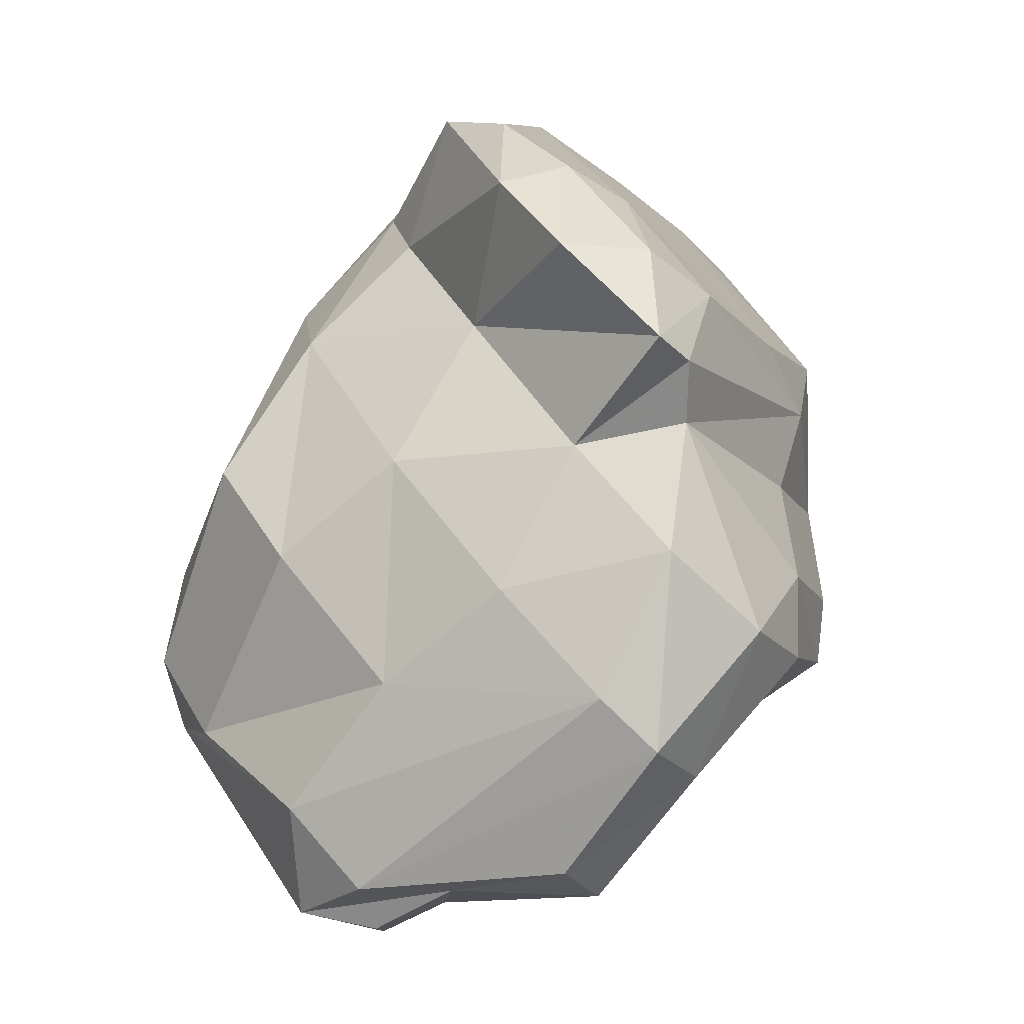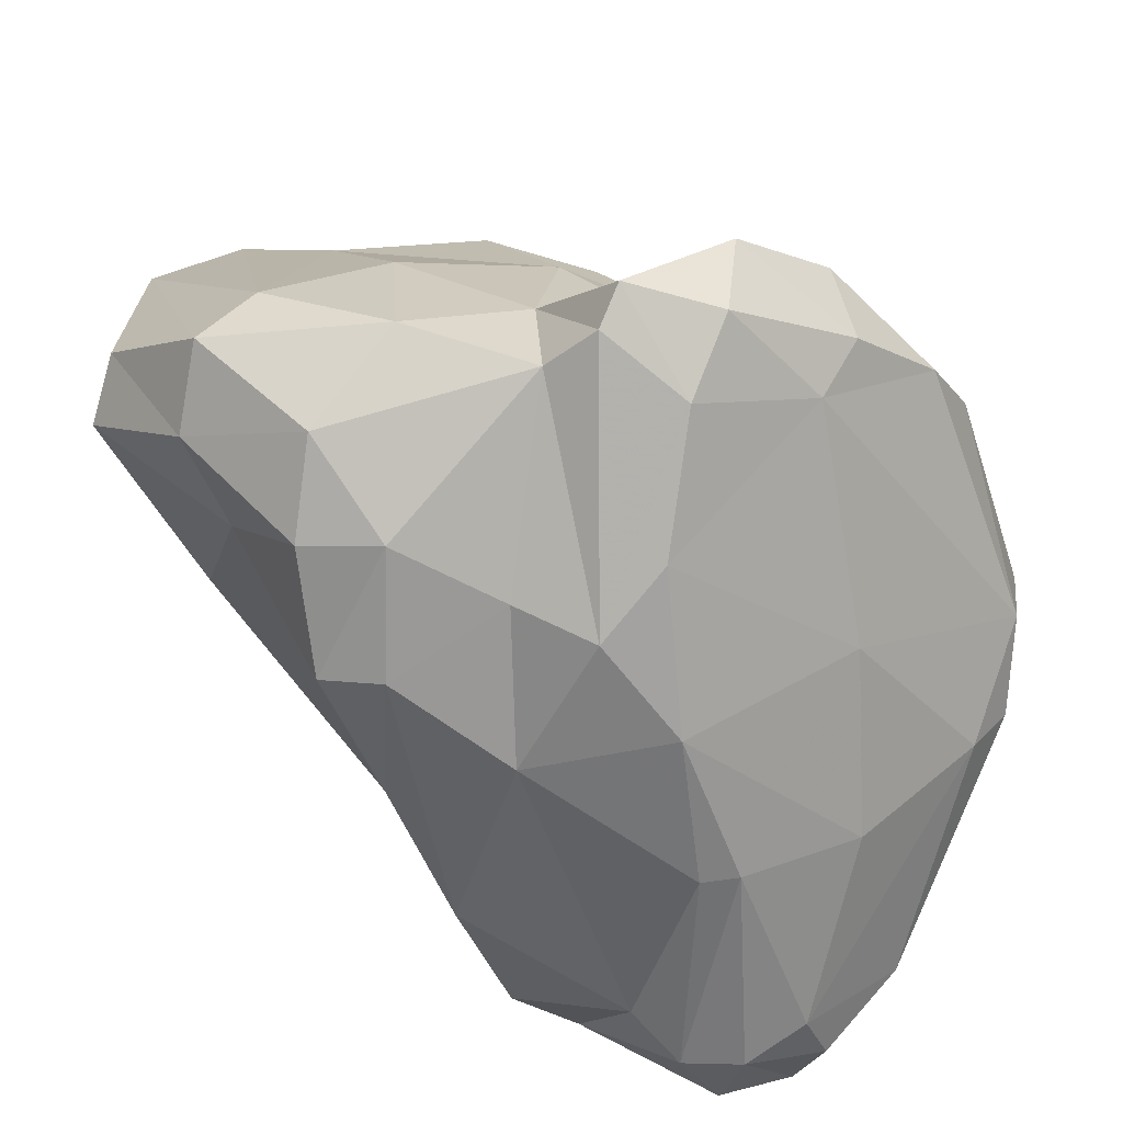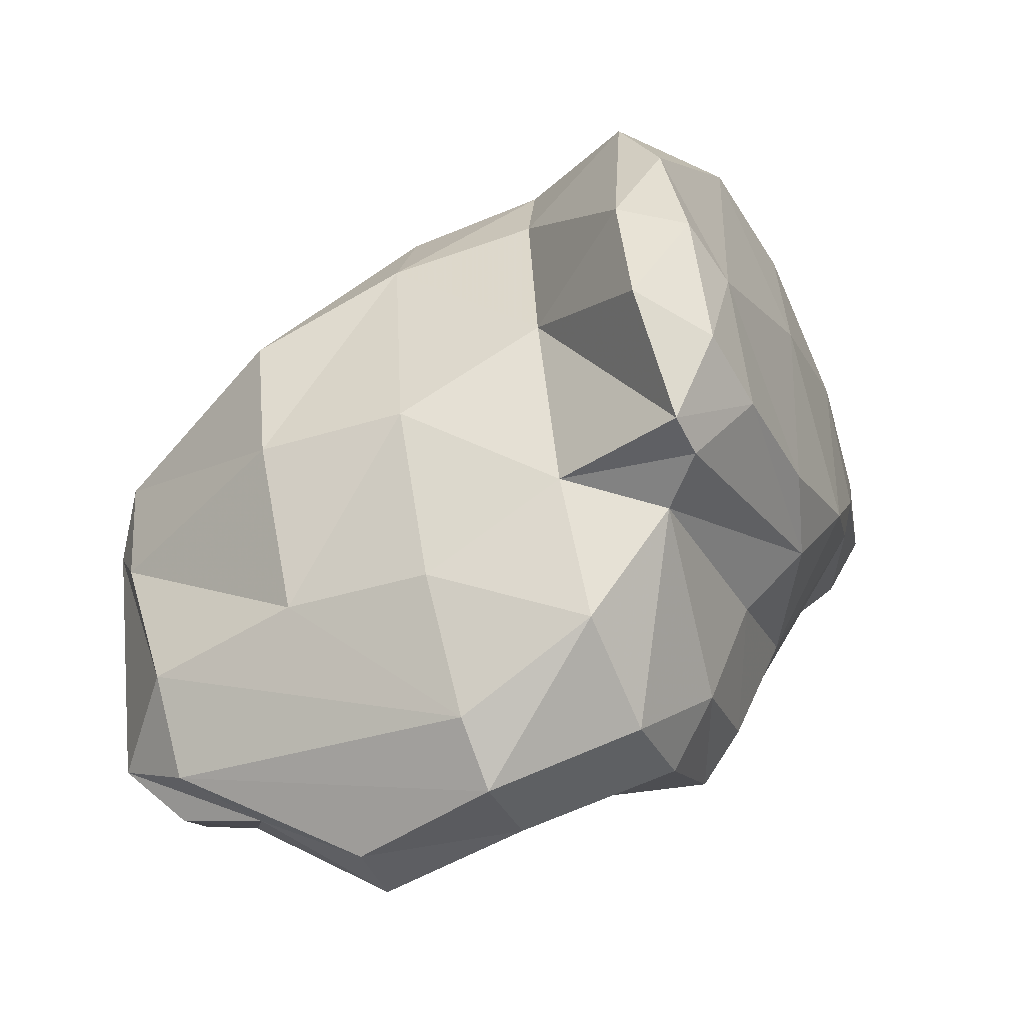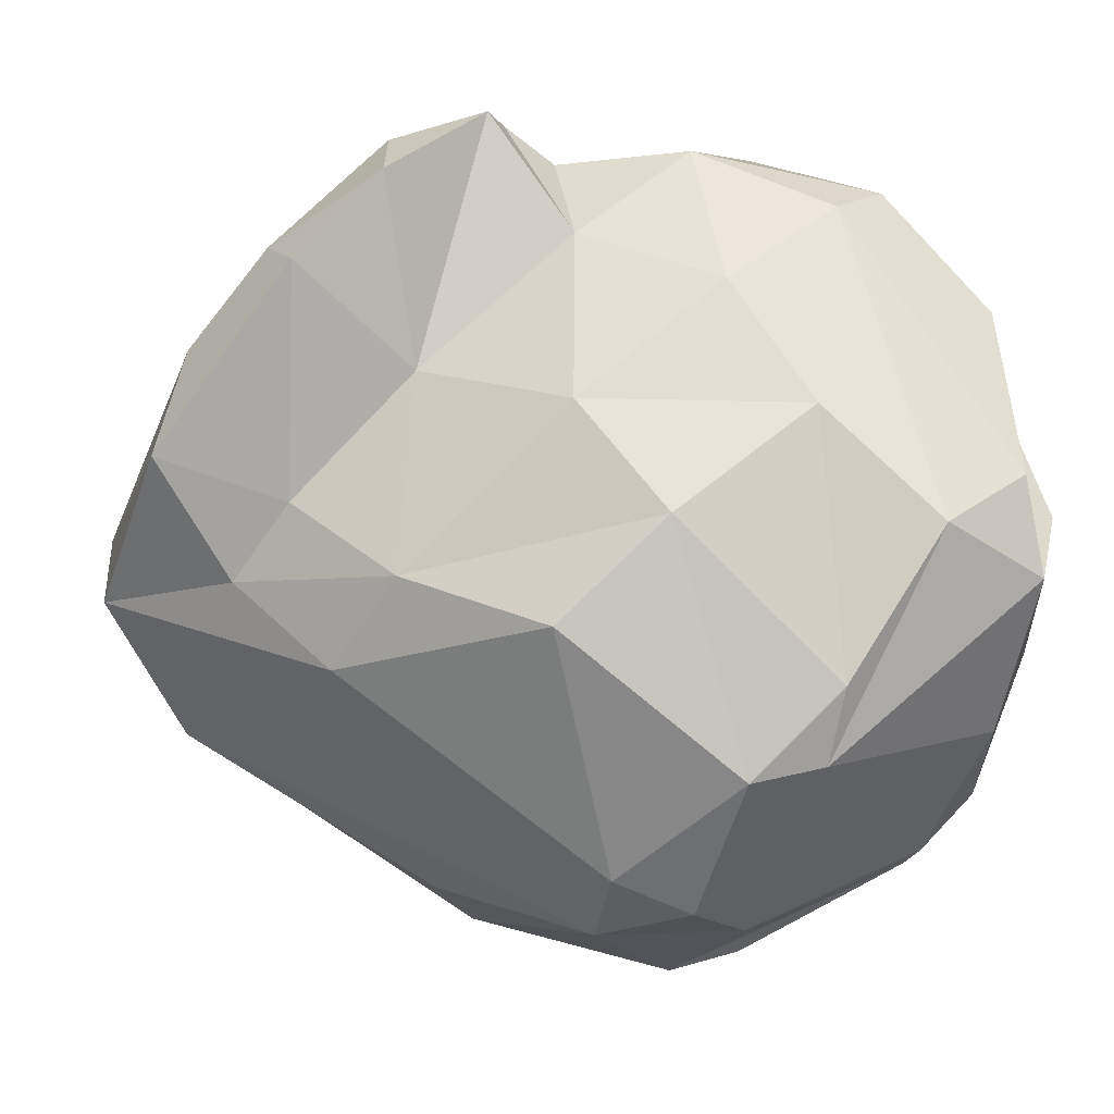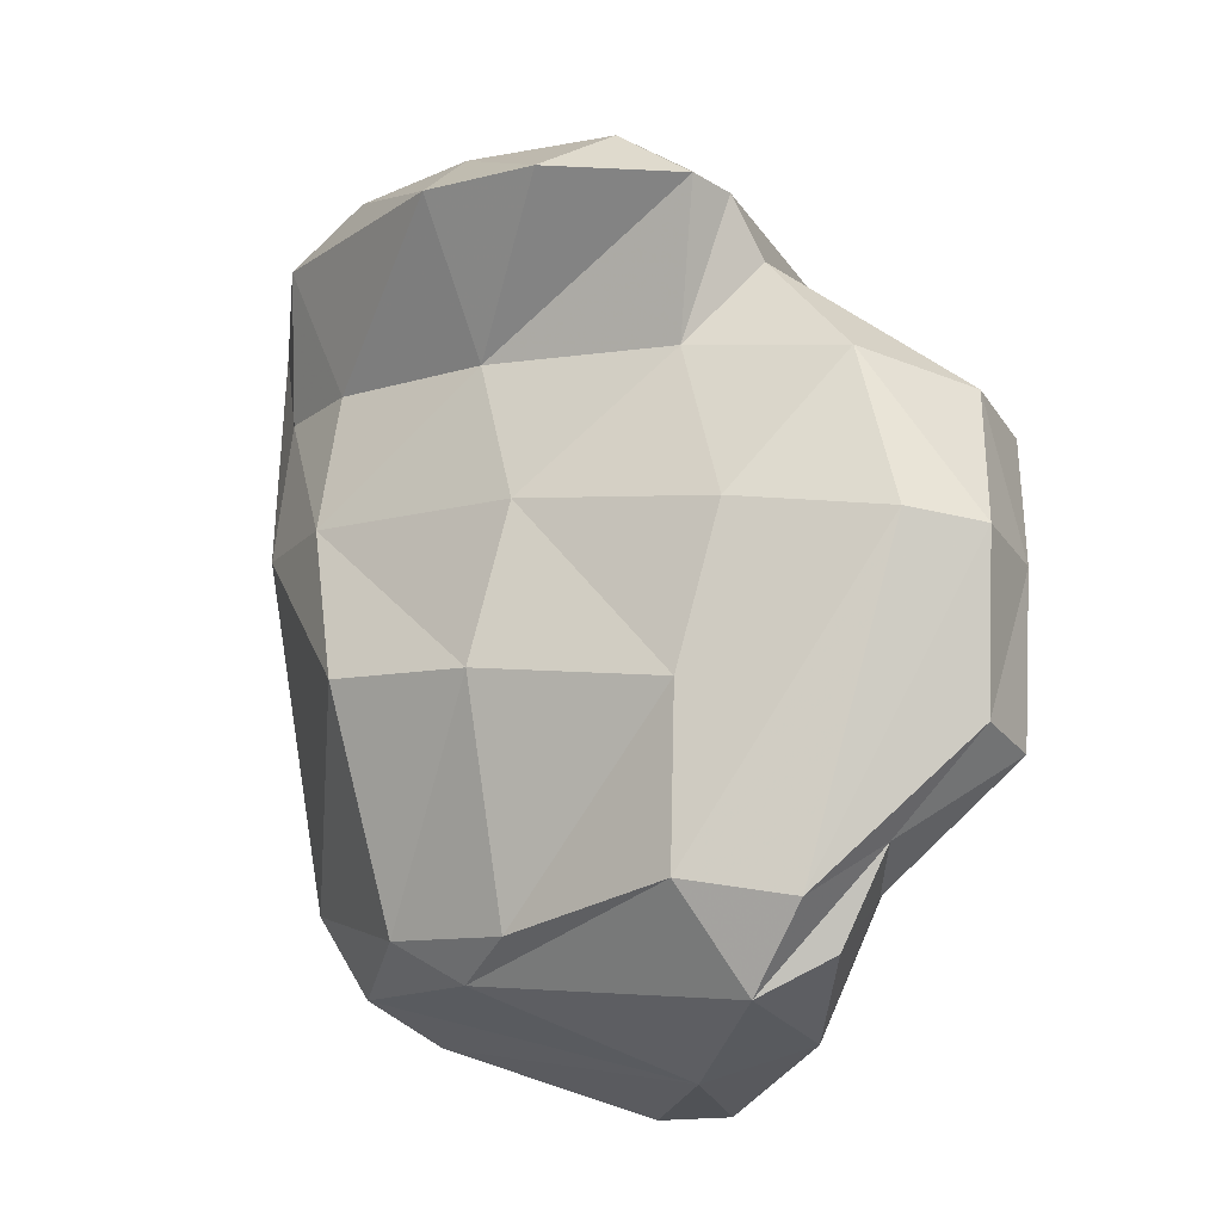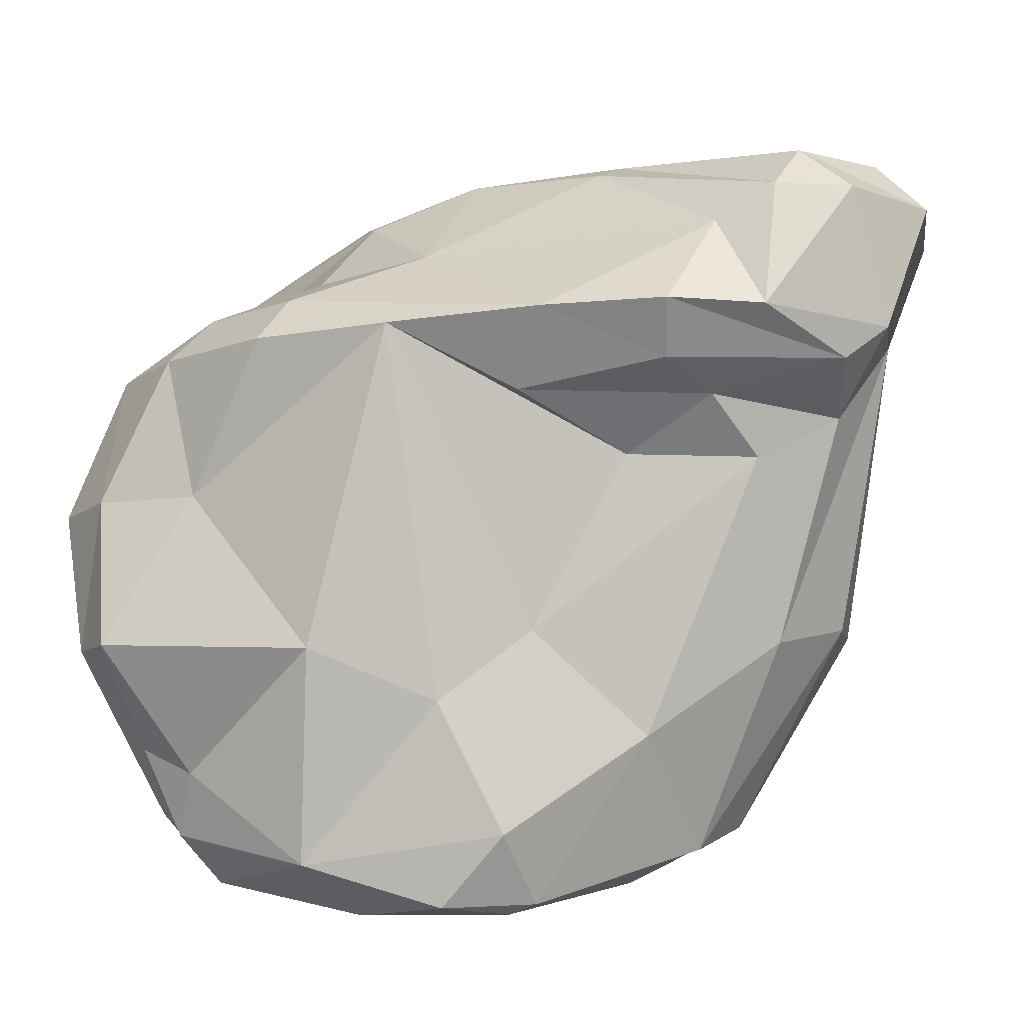
<metadata>
{"format":"obj","ext":"obj","renderer":"f3d","projection":"perspective","resolution":1024,"background":"white","views":[{"elev":76.2,"azim":-112.0,"up":"+Y"},{"elev":38.8,"azim":-15.8,"up":"+Y"},{"elev":77.5,"azim":-85.0,"up":"+Y"},{"elev":37.1,"azim":157.7,"up":"+Y"},{"elev":53.5,"azim":-150.4,"up":"+Y"},{"elev":14.2,"azim":-51.8,"up":"+Z"}]}
</metadata>
<code>
v 188 303.6 76.02
v 187.3 302 76.7
v 188.8 300.7 71.04
v 188.8 300.3 72.97
v 189 296.4 71.14
v 189.8 296.7 77.02
v 189.7 302.3 71.01
v 190 300.4 69.35
v 189 303.7 80.06
v 188.8 302.1 73.25
v 190.6 292.9 70.3
v 190 301.1 80.47
v 191.6 293.8 75.64
v 191 302.9 83.86
v 189.7 305.8 79.15
v 191.4 306.3 78.32
v 191.1 299.6 84.87
v 191.7 291.5 72.38
v 191.6 305.3 82.82
v 192.6 299.7 85.67
v 192.3 302.3 70.11
v 192.5 296.2 85.49
v 192.6 291.2 70.23
v 194.2 304 73.53
v 194 292.1 86.18
v 196.3 297.5 68.03
v 192.3 291.9 69.81
v 195.6 299.3 68.61
v 196.3 291 81.94
v 196.9 288.8 71.02
v 192.9 303 84.69
v 195 305.7 77.09
v 194.1 293 83.82
v 195.6 289.3 84.91
v 194.1 306.9 81.31
v 195.3 289.1 86.54
v 198 289.5 88.16
v 195.4 297.2 86.78
v 195.1 289.4 74.67
v 193.8 292.3 77.39
v 195.7 301.4 85.55
v 197.8 305.9 80.24
v 198.1 288 81.96
v 191 296 69.15
v 199.3 286.1 84.69
v 197.1 288.8 83.76
v 198.6 302.8 72.28
v 197.2 306.2 83.06
v 198.3 297.5 68.16
v 199.6 304 75.92
v 198.3 287.3 76.9
v 197.4 300.9 86.97
v 199.4 293.3 68.52
v 197.8 291.7 69.02
v 198.8 288.8 71.08
v 197.2 287.3 86.32
v 201 287 76.66
v 199 308.2 82.98
v 198.4 307.3 83.57
v 199 288.3 89.17
v 199.5 294.3 88.84
v 200.1 305.9 85.01
v 200.2 286.6 89.09
v 200.5 285.6 85.41
v 200.5 288.5 89.85
v 200.5 294.3 88.94
v 202.3 307.9 81.66
v 199.2 302.6 86.6
v 202.4 303.5 79.32
v 201.4 291.9 70.16
v 200.4 286.9 82.77
v 199.1 298.5 88.19
v 201.2 294.3 69.44
v 204 294 88.06
v 201.9 300.8 71.65
v 203.9 290.4 74.7
v 201.4 307.5 83.77
v 202.5 287.7 75.9
v 203.7 304.8 84.21
v 202.3 289.1 89.49
v 204.9 306.3 81.09
v 208.8 292.8 80.45
v 202.9 286.9 84.3
v 202.5 285.7 88.28
v 203 287.6 89.23
v 204.2 298.8 86.46
v 206.2 297.9 75.51
v 204.5 300.6 75.2
v 205.7 287.5 86.61
v 206.1 300.8 78.77
v 205 305.5 83.04
v 207.7 294.4 86.16
v 207 289.5 82.4
v 205.3 288.7 87.98
v 209 294.3 85.15
v 207.7 298.7 78.83
v 209.5 296.8 84.2
v 207.4 303.6 82.2
v 208.9 301.5 81.05
v 208.7 291.8 84.56
v 210.3 296.4 82.25
g foo
f 39 18 23
f 30 39 23
f 54 55 23
f 55 30 23
f 54 23 27
f 27 23 11
f 23 18 11
f 53 70 54
f 70 55 54
f 44 54 27
f 53 54 44
f 73 70 53
f 5 11 18
f 44 27 11
f 44 11 5
f 49 53 26
f 53 44 26
f 73 53 49
f 4 3 5
f 8 5 3
f 44 5 8
f 49 26 28
f 26 44 8
f 28 26 21
f 10 8 3
f 21 26 8
f 10 7 8
f 21 8 7
f 57 51 30
f 78 57 55
f 55 57 30
f 30 51 39
f 39 40 18
f 70 78 55
f 78 70 76
f 76 70 82
f 13 18 40
f 73 82 70
f 5 13 6
f 13 5 18
f 87 82 73
f 4 6 2
f 6 4 5
f 87 73 75
f 49 75 73
f 4 10 3
f 10 4 2
f 49 28 47
f 75 49 47
f 10 2 1
f 21 24 28
f 47 28 24
f 10 1 7
f 16 21 7
f 16 24 21
f 71 43 51
f 71 51 83
f 51 57 83
f 51 43 39
f 29 40 43
f 43 40 39
f 76 93 78
f 22 40 29
f 13 40 22
f 22 6 13
f 12 6 22
f 88 87 75
f 6 12 2
f 2 12 9
f 47 88 75
f 9 1 2
f 47 50 88
f 15 1 9
f 24 50 47
f 1 15 7
f 7 15 16
f 32 24 16
f 50 24 32
f 56 45 64
f 64 45 71
f 64 71 83
f 56 36 45
f 45 36 34
f 46 45 34
f 43 71 46
f 71 45 46
f 57 78 83
f 93 83 78
f 25 34 36
f 46 29 43
f 46 34 33
f 29 46 33
f 93 76 82
f 33 34 25
f 22 33 25
f 33 22 29
f 17 12 22
f 14 12 17
f 96 88 90
f 88 96 87
f 12 14 9
f 69 90 88
f 14 19 9
f 88 50 69
f 19 15 9
f 50 42 69
f 19 35 15
f 42 50 32
f 35 16 15
f 16 35 32
f 35 42 32
f 63 64 84
f 56 63 60
f 64 63 56
f 84 64 83
f 84 83 89
f 36 56 37
f 60 37 56
f 89 83 100
f 83 93 100
f 37 25 36
f 100 93 82
f 38 25 37
f 101 100 82
f 20 22 25
f 20 25 38
f 61 38 37
f 87 101 82
f 20 17 22
f 96 101 87
f 41 20 38
f 38 52 41
f 96 99 101
f 31 14 17
f 31 17 20
f 31 20 41
f 90 99 96
f 52 48 41
f 19 14 31
f 48 31 41
f 99 90 81
f 81 90 69
f 48 19 31
f 48 35 19
f 42 35 48
f 59 42 48
f 67 69 58
f 69 42 58
f 81 69 67
f 59 58 42
f 63 84 65
f 65 84 85
f 65 60 63
f 85 84 89
f 80 65 85
f 94 85 89
f 66 60 65
f 66 65 80
f 80 85 94
f 61 37 60
f 61 60 66
f 92 80 94
f 89 100 94
f 95 92 94
f 74 66 80
f 74 80 92
f 95 94 100
f 100 101 95
f 72 61 66
f 95 101 97
f 86 74 92
f 97 92 95
f 72 38 61
f 86 72 74
f 72 66 74
f 97 86 92
f 52 38 72
f 68 72 86
f 79 86 97
f 68 52 72
f 79 68 86
f 99 98 97
f 97 101 99
f 98 79 97
f 98 91 79
f 52 68 62
f 48 52 59
f 59 52 62
f 77 62 79
f 62 68 79
f 81 98 99
f 91 77 79
f 81 91 98
f 58 59 62
f 58 62 77
f 67 77 91
f 81 67 91
f 77 67 58
g

</code>
